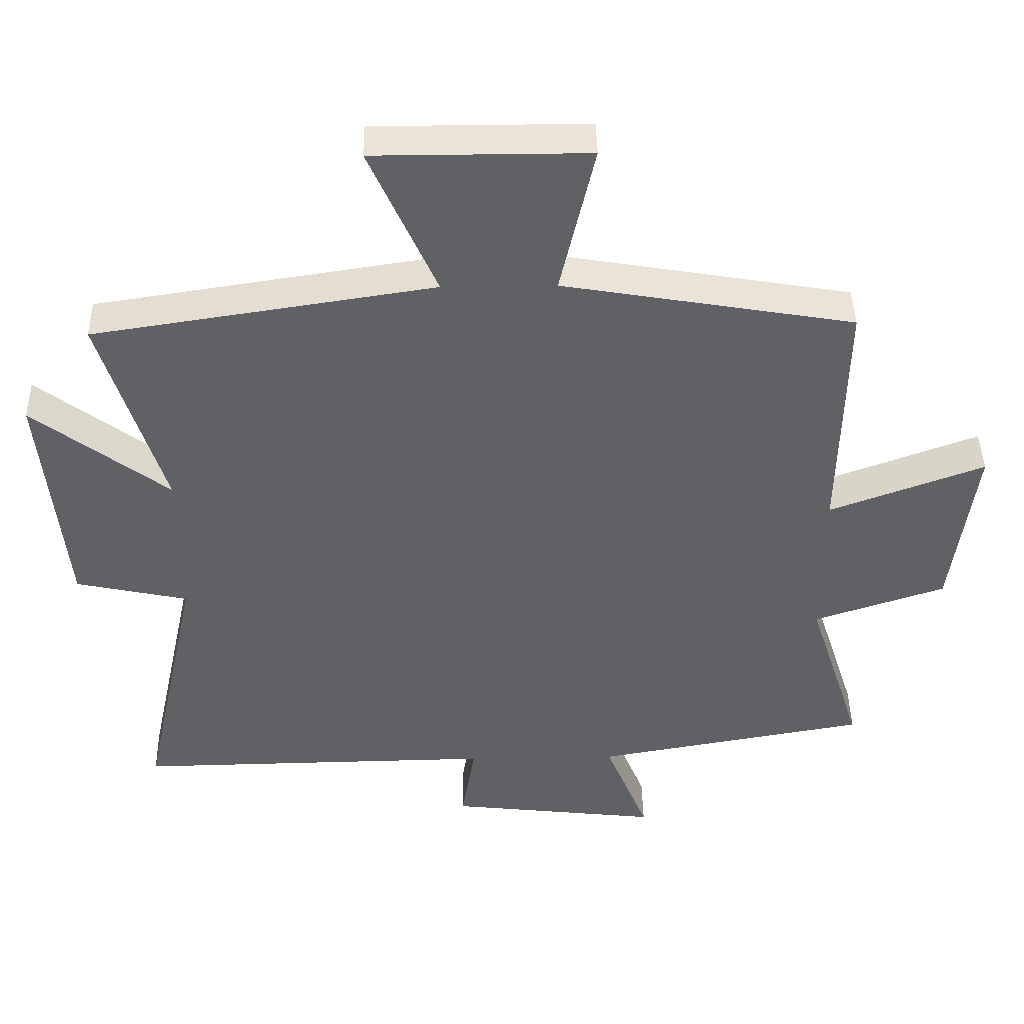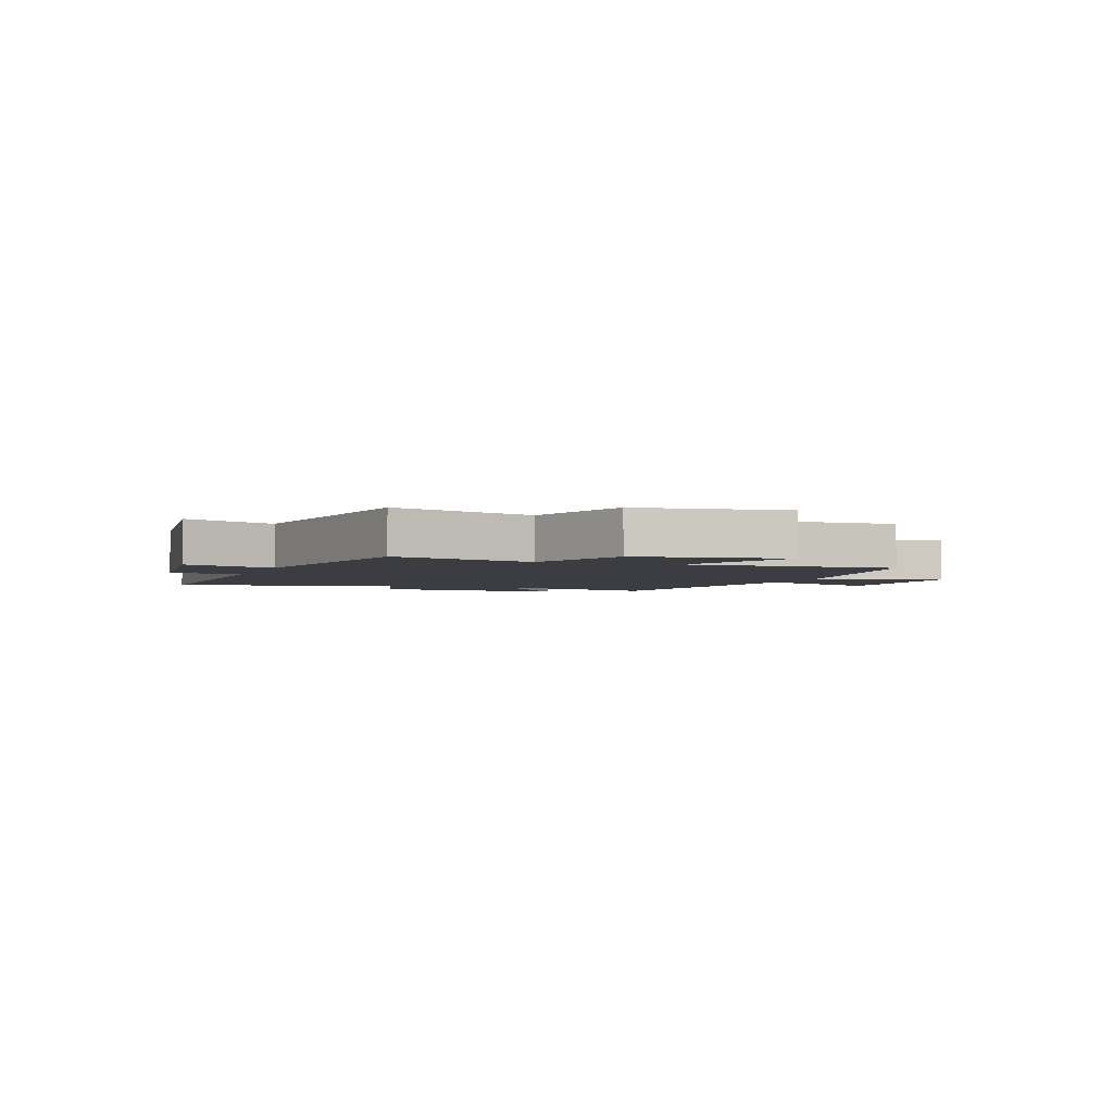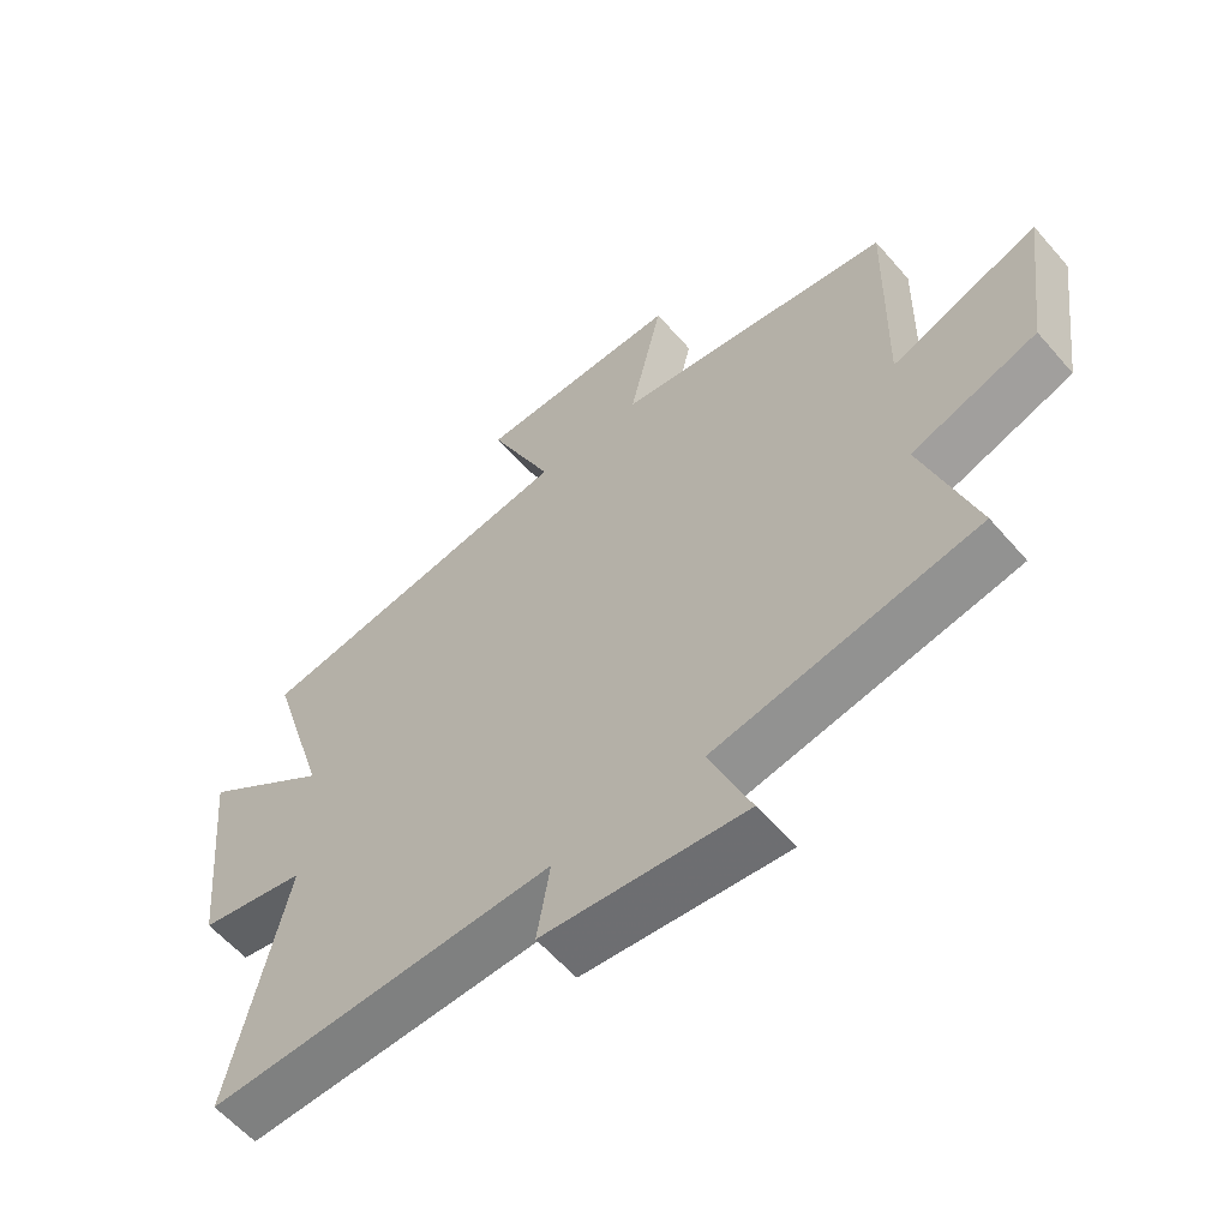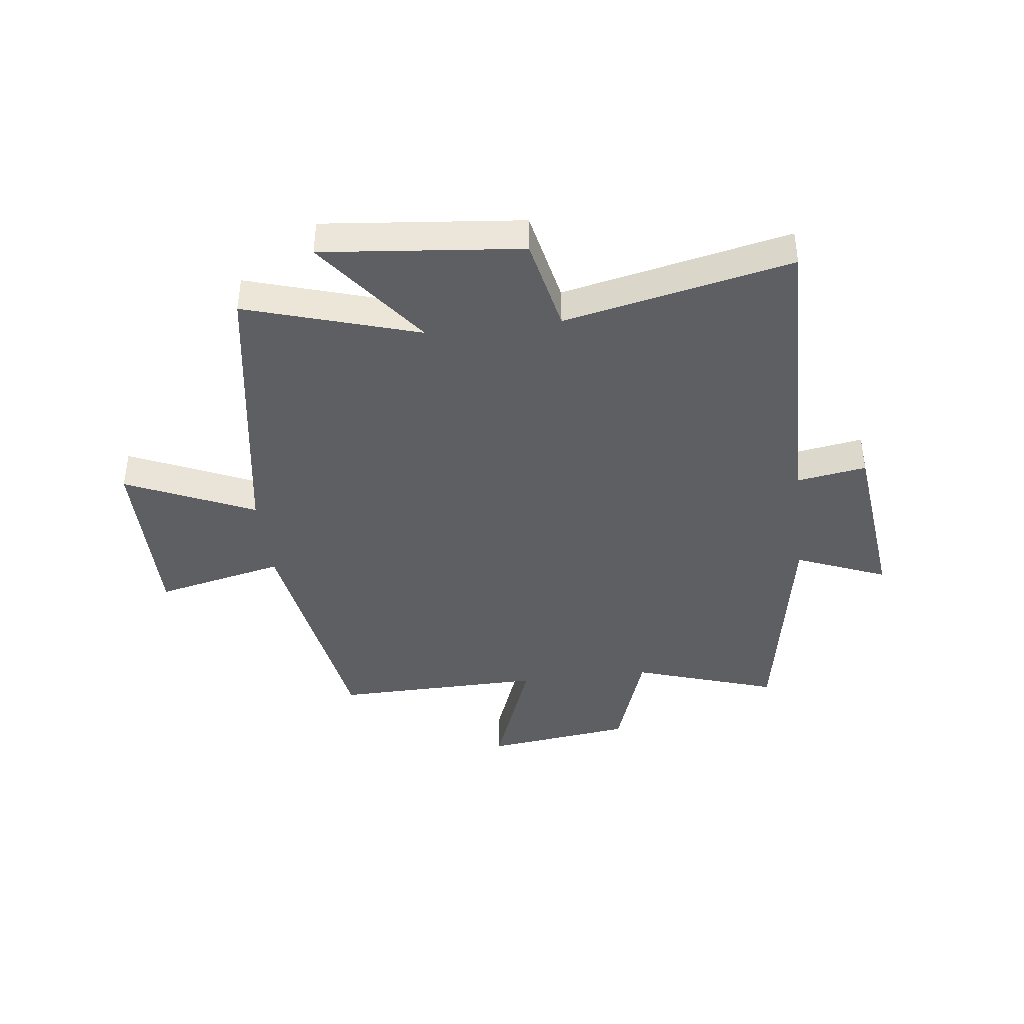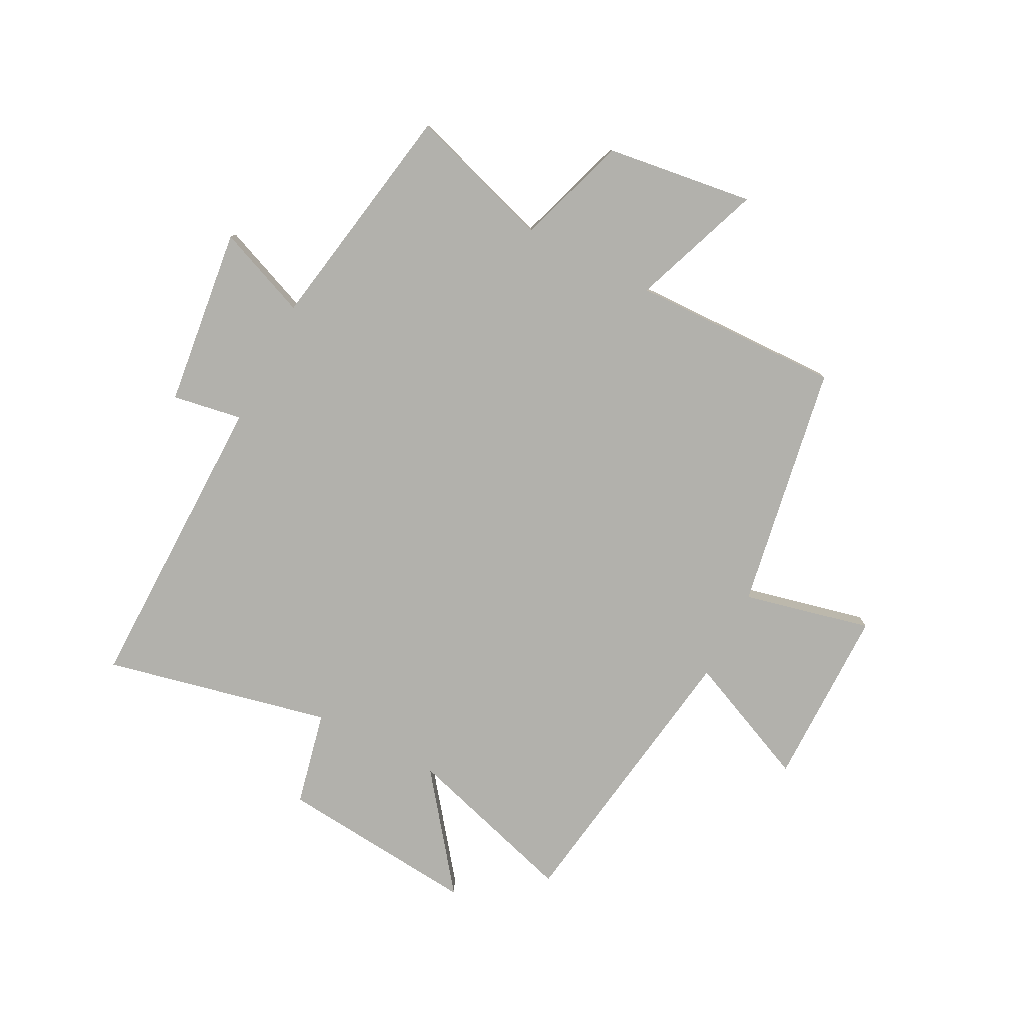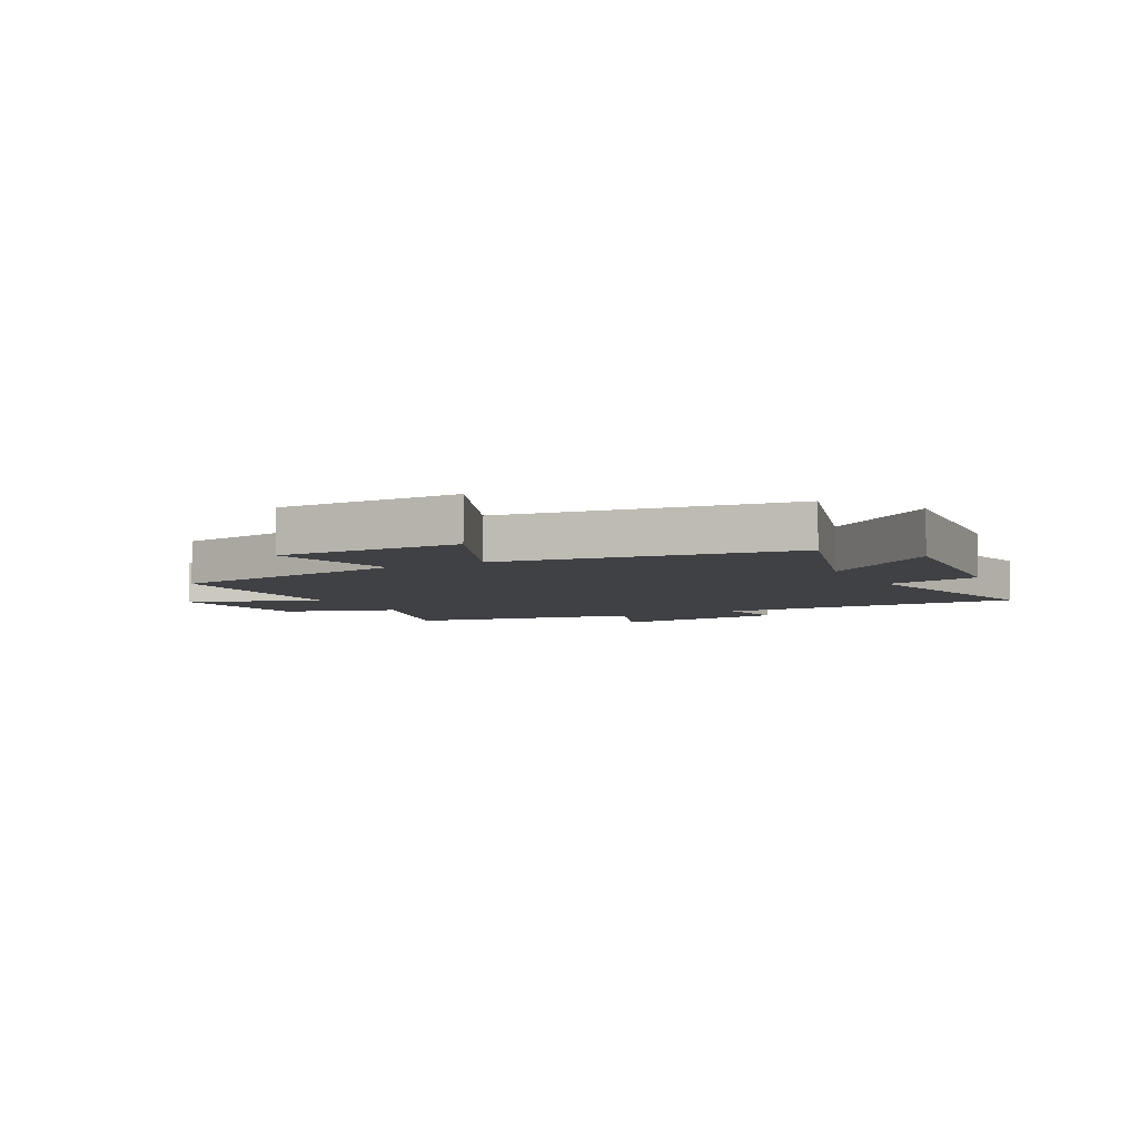
<metadata>
{"format":"obj","ext":"obj","renderer":"f3d","projection":"perspective","resolution":1024,"background":"white","views":[{"elev":42.9,"azim":178.9,"up":"+Z"},{"elev":-2.9,"azim":-109.9,"up":"+Y"},{"elev":-59.3,"azim":-139.4,"up":"+Z"},{"elev":-41.1,"azim":96.8,"up":"+Y"},{"elev":-78.9,"azim":-117.1,"up":"+Y"},{"elev":-5.7,"azim":28.0,"up":"+Y"}]}
</metadata>
<code>
v 0.592 0.07 0.422
v 0.5 0.07 0.12
v 0.7 0.07 0.272
v 0.666 0.07 -0.076
v 0.5 0.07 -0.112
v 0.586 0.07 -0.508
v 0.051 0.07 -0.5
v 0.071 0.07 -0.622
v -0.241 0.07 -0.658
v -0.177 0.07 -0.5
v -0.581 0.07 -0.428
v -0.5 0.07 -0.177
v -0.694 0.07 -0.112
v -0.728 0.07 0.146
v -0.5 0.07 0.061
v -0.507 0.07 0.427
v -0.078 0.07 0.5
v -0.129 0.07 0.724
v 0.187 0.07 0.724
v 0.088 0.07 0.5
v 0.592 0 0.422
v 0.5 0 0.12
v 0.7 0 0.272
v 0.666 0 -0.076
v 0.5 0 -0.112
v 0.586 0 -0.508
v 0.051 0 -0.5
v 0.071 0 -0.622
v -0.241 0 -0.658
v -0.177 0 -0.5
v -0.581 0 -0.428
v -0.5 0 -0.177
v -0.694 0 -0.112
v -0.728 0 0.146
v -0.5 0 0.061
v -0.507 0 0.427
v -0.078 0 0.5
v -0.129 0 0.724
v 0.187 0 0.724
v 0.088 0 0.5
f 17 18 19 20
f 20 1 2
f 17 20 2
f 16 17 2
f 15 16 2
f 12 13 14 15
f 12 15 2
f 10 11 12 2
f 7 8 9 10
f 7 10 2 3
f 5 6 7
f 5 7 3
f 3 4 5
f 40 39 38 37
f 22 21 40
f 22 40 37
f 22 37 36
f 22 36 35
f 35 34 33 32
f 22 35 32
f 22 32 31 30
f 30 29 28 27
f 23 22 30 27
f 27 26 25
f 23 27 25
f 25 24 23
f 1 21 22 2
f 2 22 23 3
f 3 23 24 4
f 4 24 25 5
f 5 25 26 6
f 6 26 27 7
f 7 27 28 8
f 8 28 29 9
f 9 29 30 10
f 10 30 31 11
f 11 31 32 12
f 12 32 33 13
f 13 33 34 14
f 14 34 35 15
f 15 35 36 16
f 16 36 37 17
f 17 37 38 18
f 18 38 39 19
f 19 39 40 20
f 20 40 21 1

</code>
